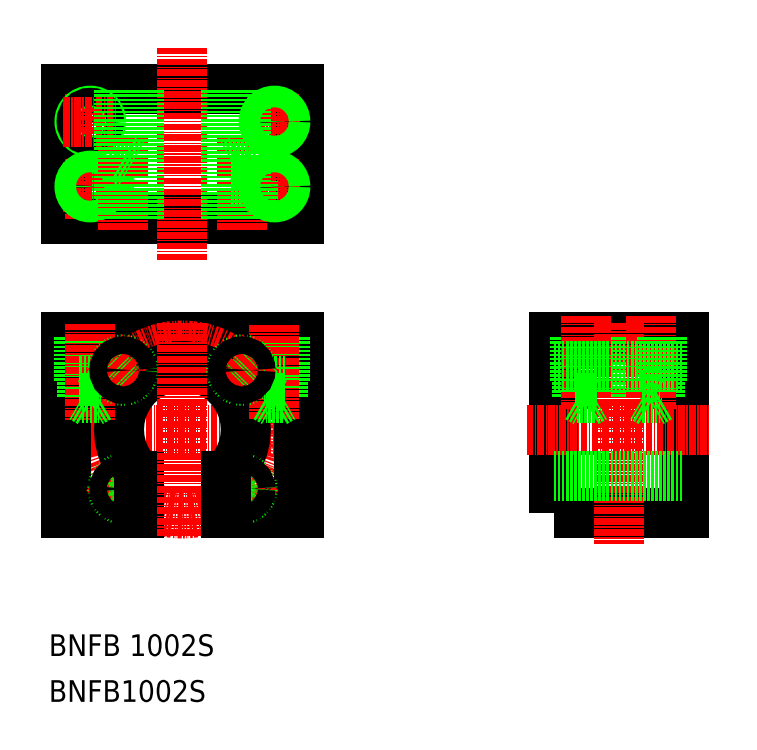
<metadata>
{"format":"dxf","ext":"dxf","renderer":"ezdxf+matplotlib","layout":"modelspace","background":"white","min_lineweight":24,"dpi":150}
</metadata>
<code>
0
SECTION
2
ENTITIES
0
INSERT
8
0
2
314-C2
10
25.02
20
82.28
30
0
50
270
0
LINE
8
CENTER
10
25.02
20
113.9
30
0
11
25.02
21
74.71
31
0
0
POLYLINE
8
0
66
     1
10
0
20
0
30
0
70
     1
0
VERTEX
8
0
10
93.56
20
27.92
30
0
0
VERTEX
8
0
10
117.6
20
27.92
30
0
0
VERTEX
8
0
10
117.6
20
60.42
30
0
0
VERTEX
8
0
10
93.56
20
60.42
30
0
0
SEQEND
8
0
0
LINE
8
CENTER
10
88.56
20
43.42
30
0
11
122.6
21
43.42
31
0
0
LINE
8
0
10
109.6
20
52.42
30
0
11
113.6
21
52.42
31
0
0
LINE
8
0
10
3.517
20
60.42
30
0
11
46.52
21
60.42
31
0
0
CIRCLE
8
CENTER
10
25.02
20
43.42
30
0
40
15.5
0
LINE
8
CENTER
10
0.2173
20
43.42
30
0
11
49.82
21
43.42
31
0
0
ARC
8
0
10
25.02
20
43.42
30
0
40
11.7
50
313.1
51
226.9
0
LINE
8
0
10
3.517
20
60.42
30
0
11
3.517
21
27.92
31
0
0
LINE
8
0
10
10.02
20
60.42
30
0
11
10.02
21
52.42
31
0
0
LINE
8
0
10
10.02
20
60.42
30
0
11
10.02
21
52.42
31
0
0
LINE
8
0
10
6.017
20
60.42
30
0
11
6.017
21
52.42
31
0
0
LINE
8
0
10
9.617
20
60.42
30
0
11
9.617
21
49.32
31
0
0
LINE
8
0
10
6.417
20
60.42
30
0
11
6.417
21
49.32
31
0
0
LINE
8
CENTER
10
8.017
20
62.98
30
0
11
8.017
21
45.24
31
0
0
LINE
8
0
10
3.517
20
27.92
30
0
11
17.02
21
27.92
31
0
0
LINE
8
CENTER
10
10.52
20
28.93
30
0
11
16.18
21
34.58
31
0
0
CIRCLE
8
0
10
14.06
20
32.46
30
0
40
2
0
CIRCLE
8
0
10
14.06
20
32.46
30
0
40
1.6
0
LINE
8
0
10
17.02
20
34.89
30
0
11
17.02
21
27.92
31
0
0
LINE
8
0
10
6.417
20
49.32
30
0
11
9.617
21
49.32
31
0
0
LINE
8
0
10
6.017
20
52.42
30
0
11
10.02
21
52.42
31
0
0
LINE
8
0
10
9.567
20
49.32
30
0
11
8.017
21
48.42
31
0
0
LINE
8
0
10
8.017
20
48.42
30
0
11
6.467
21
49.32
31
0
0
CIRCLE
8
0
10
14.06
20
54.38
30
0
40
2
0
LINE
8
CENTER
10
16.18
20
52.26
30
0
11
10.52
21
57.92
31
0
0
CIRCLE
8
0
10
14.06
20
54.38
30
0
40
1.6
0
LINE
8
CENTER
10
105.6
20
63.02
30
0
11
105.6
21
22.32
31
0
0
LINE
8
CENTER
10
25.02
20
63.02
30
0
11
25.02
21
23.82
31
0
0
LINE
8
0
10
46.52
20
60.42
30
0
11
46.52
21
27.92
31
0
0
LINE
8
0
10
40.02
20
60.42
30
0
11
40.02
21
52.42
31
0
0
LINE
8
0
10
40.02
20
60.42
30
0
11
40.02
21
52.42
31
0
0
LINE
8
0
10
44.02
20
60.42
30
0
11
44.02
21
52.42
31
0
0
LINE
8
0
10
43.62
20
60.42
30
0
11
43.62
21
49.32
31
0
0
LINE
8
0
10
40.42
20
60.42
30
0
11
40.42
21
49.32
31
0
0
LINE
8
CENTER
10
42.02
20
62.66
30
0
11
42.02
21
45.24
31
0
0
LINE
8
0
10
44.02
20
52.42
30
0
11
40.02
21
52.42
31
0
0
LINE
8
0
10
33.02
20
27.92
30
0
11
46.52
21
27.92
31
0
0
LINE
8
CENTER
10
39.51
20
28.93
30
0
11
33.86
21
34.58
31
0
0
CIRCLE
8
0
10
35.98
20
32.46
30
0
40
2
0
LINE
8
0
10
33.02
20
34.89
30
0
11
33.02
21
27.92
31
0
0
CIRCLE
8
0
10
35.98
20
32.46
30
0
40
1.6
0
LINE
8
0
10
43.62
20
49.32
30
0
11
40.42
21
49.32
31
0
0
LINE
8
0
10
40.47
20
49.32
30
0
11
42.02
21
48.42
31
0
0
LINE
8
0
10
42.02
20
48.42
30
0
11
43.57
21
49.32
31
0
0
CIRCLE
8
0
10
35.98
20
54.38
30
0
40
2
0
LINE
8
CENTER
10
33.86
20
52.26
30
0
11
39.51
21
57.92
31
0
0
CIRCLE
8
0
10
35.98
20
54.38
30
0
40
1.6
0
LINE
8
0
10
113.2
20
60.42
30
0
11
113.2
21
49.32
31
0
0
LINE
8
0
10
109.6
20
60.42
30
0
11
109.6
21
52.42
31
0
0
LINE
8
0
10
110
20
60.42
30
0
11
110
21
49.32
31
0
0
LINE
8
0
10
97.96
20
60.42
30
0
11
97.96
21
49.32
31
0
0
LINE
8
0
10
97.56
20
60.42
30
0
11
97.56
21
52.42
31
0
0
LINE
8
0
10
97.56
20
60.42
30
0
11
97.56
21
52.42
31
0
0
LINE
8
0
10
101.2
20
60.42
30
0
11
101.2
21
49.32
31
0
0
LINE
8
0
10
101.6
20
60.42
30
0
11
101.6
21
52.42
31
0
0
LINE
8
CENTER
10
111.6
20
64.42
30
0
11
111.6
21
47.24
31
0
0
LINE
8
CENTER
10
99.56
20
64.42
30
0
11
99.56
21
47.24
31
0
0
LINE
8
0
10
98.01
20
49.32
30
0
11
99.56
21
48.42
31
0
0
LINE
8
0
10
101.2
20
49.32
30
0
11
97.96
21
49.32
31
0
0
LINE
8
0
10
99.56
20
48.42
30
0
11
101.1
21
49.32
31
0
0
LINE
8
0
10
101.6
20
52.42
30
0
11
97.56
21
52.42
31
0
0
LINE
8
0
10
111.6
20
48.42
30
0
11
110
21
49.32
31
0
0
LINE
8
0
10
110
20
49.32
30
0
11
113.2
21
49.32
31
0
0
LINE
8
0
10
113.1
20
49.32
30
0
11
111.6
21
48.42
31
0
0
LINE
8
0
10
113.6
20
60.42
30
0
11
113.6
21
52.42
31
0
0
LINE
8
0
10
113.6
20
60.42
30
0
11
113.6
21
52.42
31
0
0
TEXT
8
0
10
0.3576
20
1.605
30
0
40
4
1
BNFB 1002S
0
LINE
8
0
10
36.72
20
82.28
30
0
11
36.72
21
106.3
31
0
0
LINE
8
0
10
33.02
20
82.28
30
0
11
33.02
21
106.3
31
0
0
LINE
8
0
10
13.32
20
82.28
30
0
11
13.32
21
106.3
31
0
0
LINE
8
0
10
17.02
20
82.28
30
0
11
17.02
21
106.3
31
0
0
LINE
8
0
10
93.56
20
55.12
30
0
11
117.6
21
55.12
31
0
0
LINE
8
0
10
93.56
20
34.89
30
0
11
117.6
21
34.89
31
0
0
TEXT
8
0
10
0.3576
20
-6.861
30
0
40
4
1
BNFB1002S
0
ENDSEC
0
EOF

</code>
